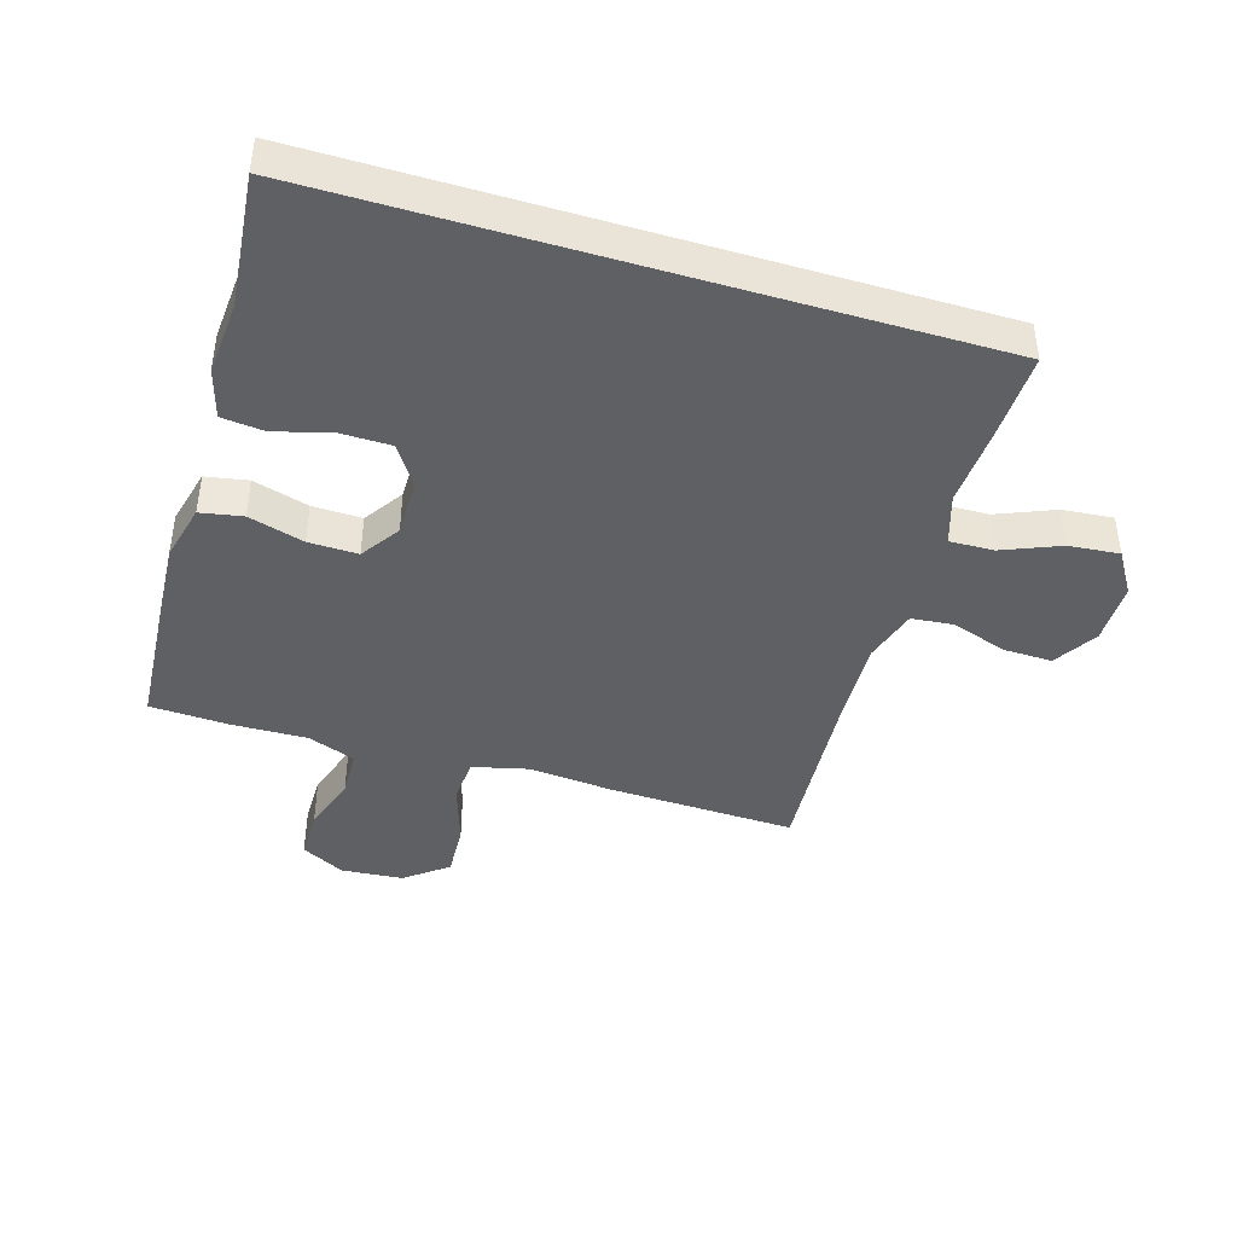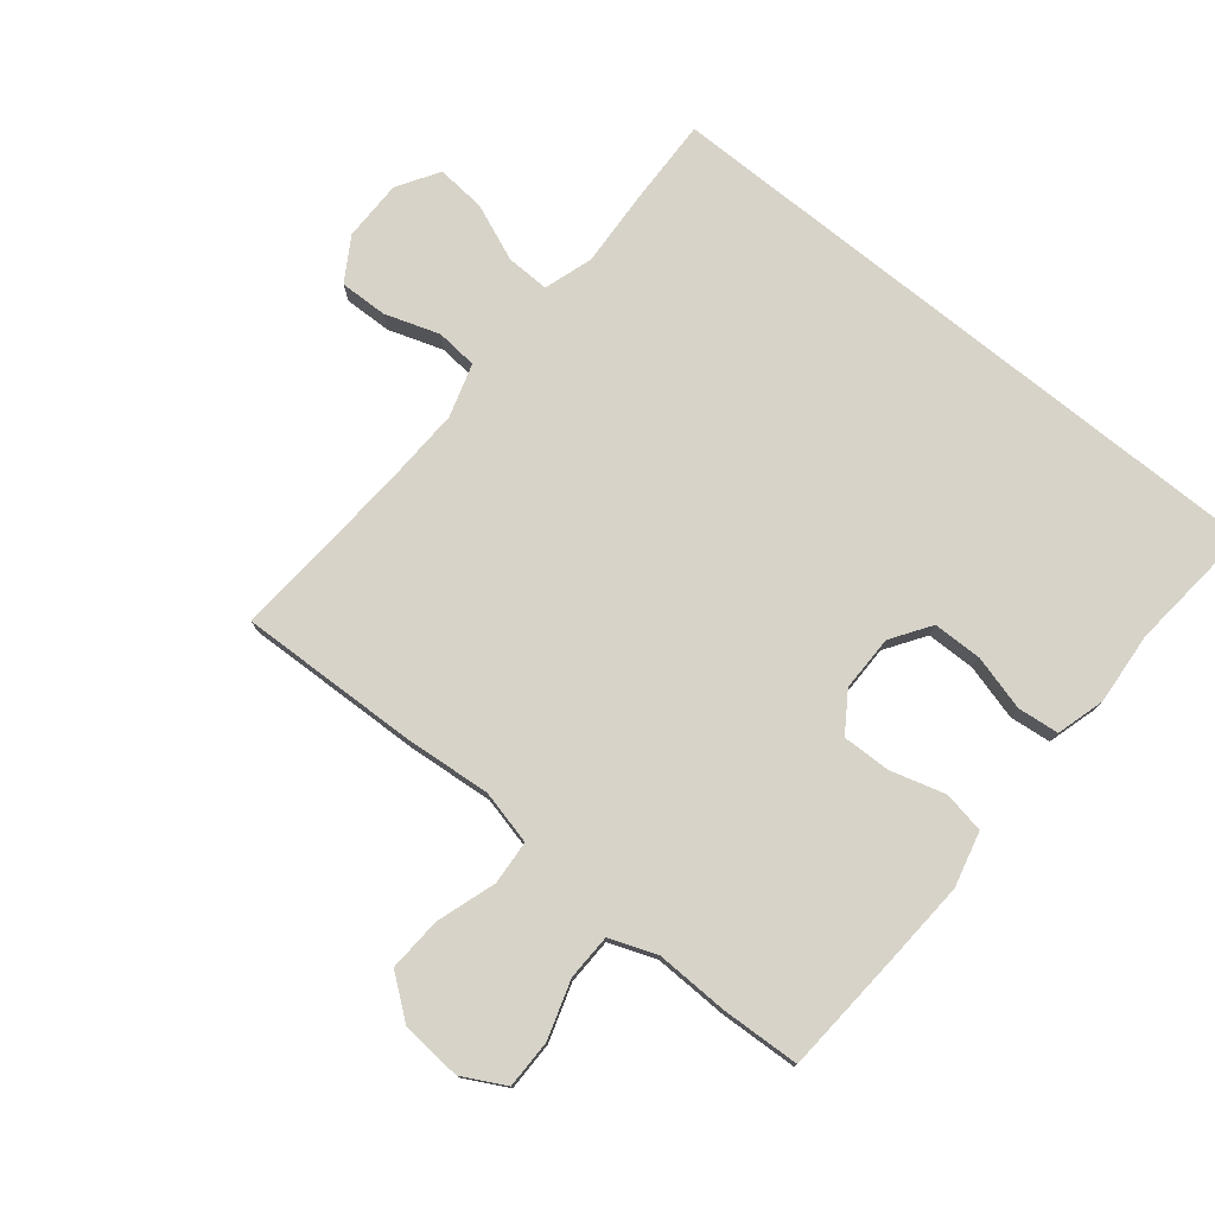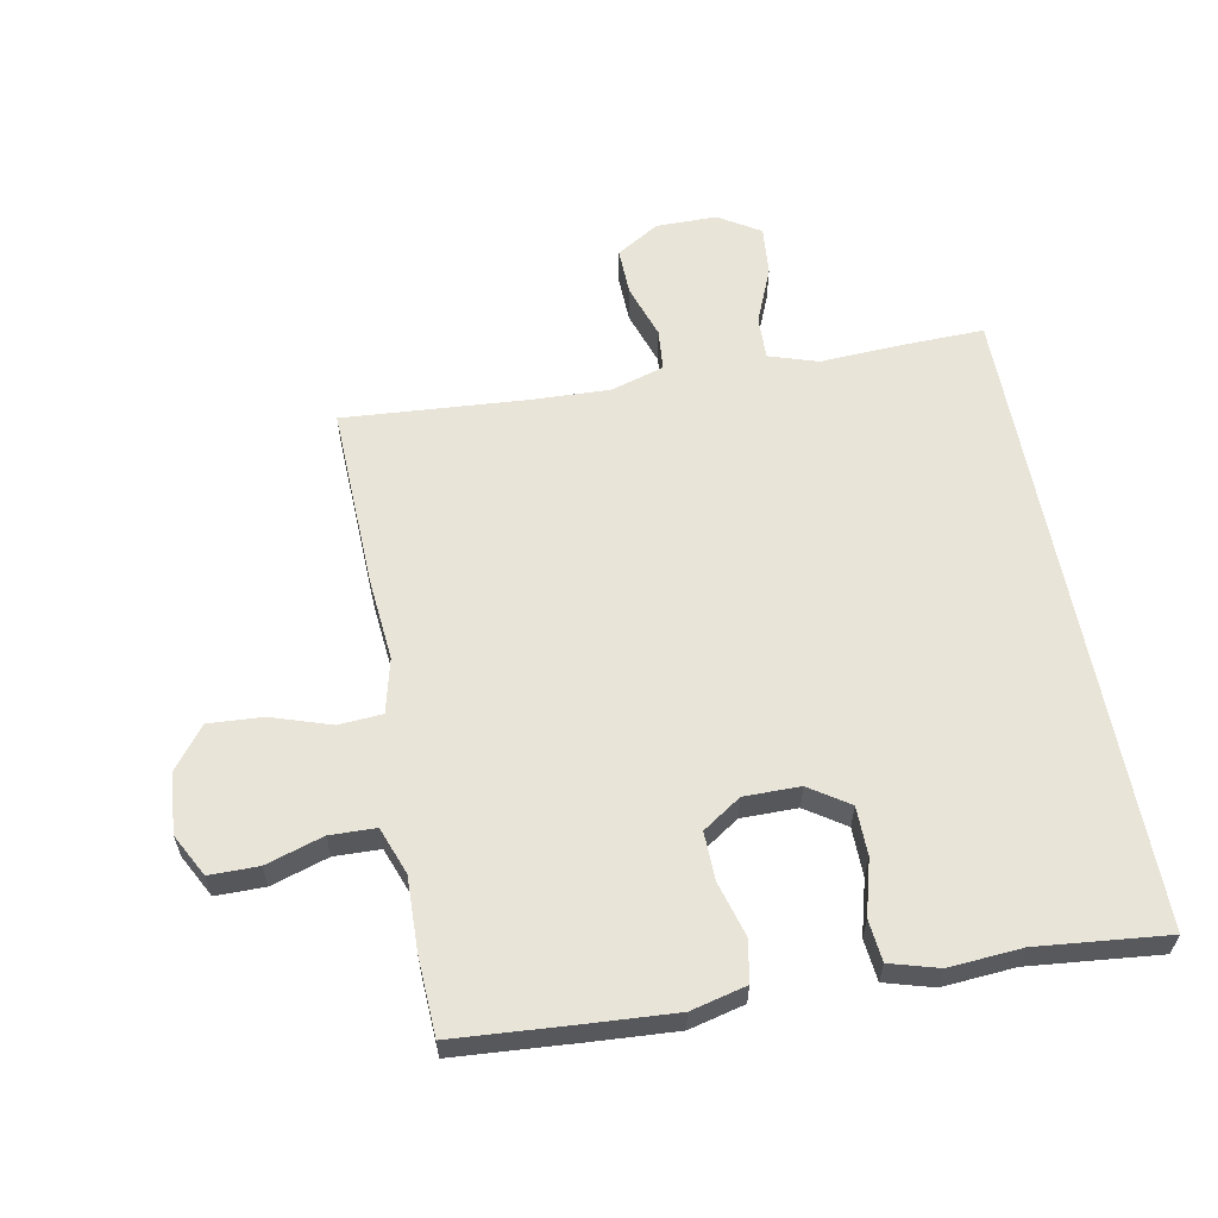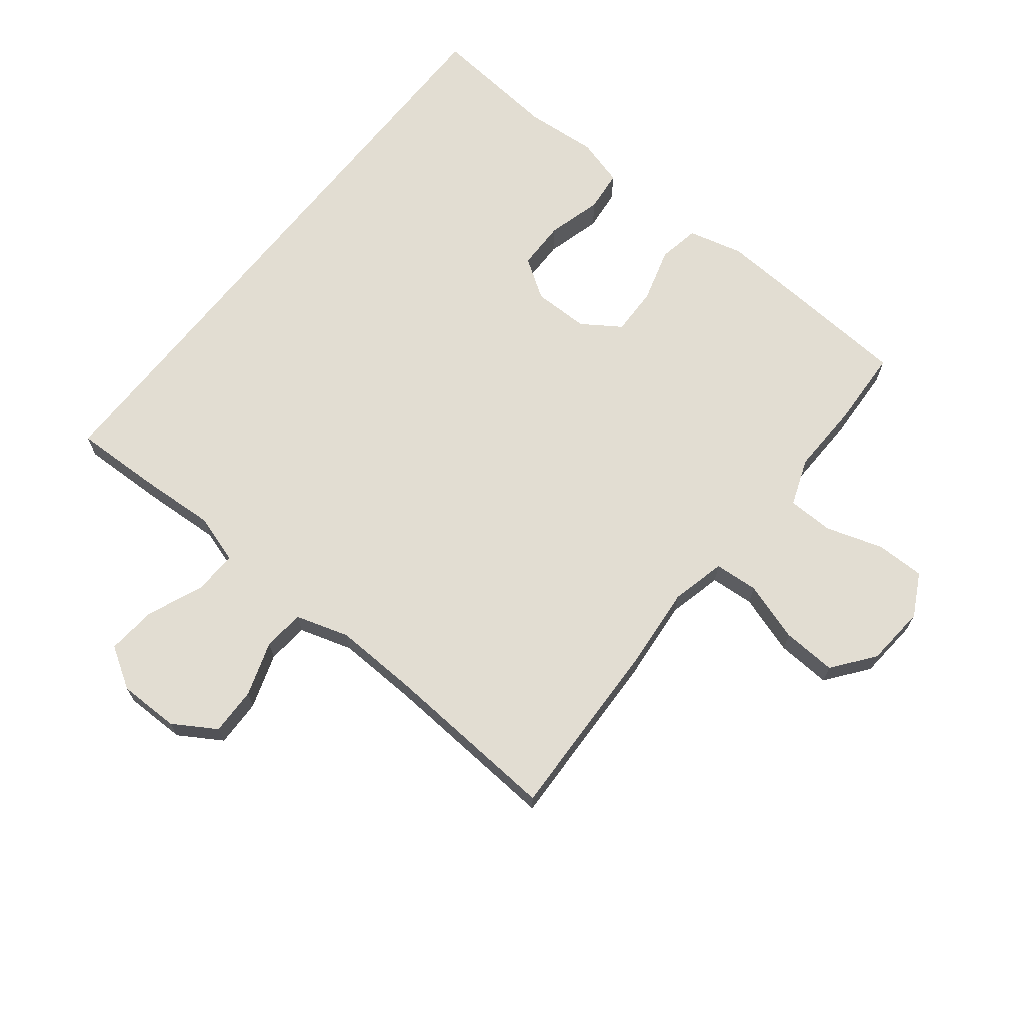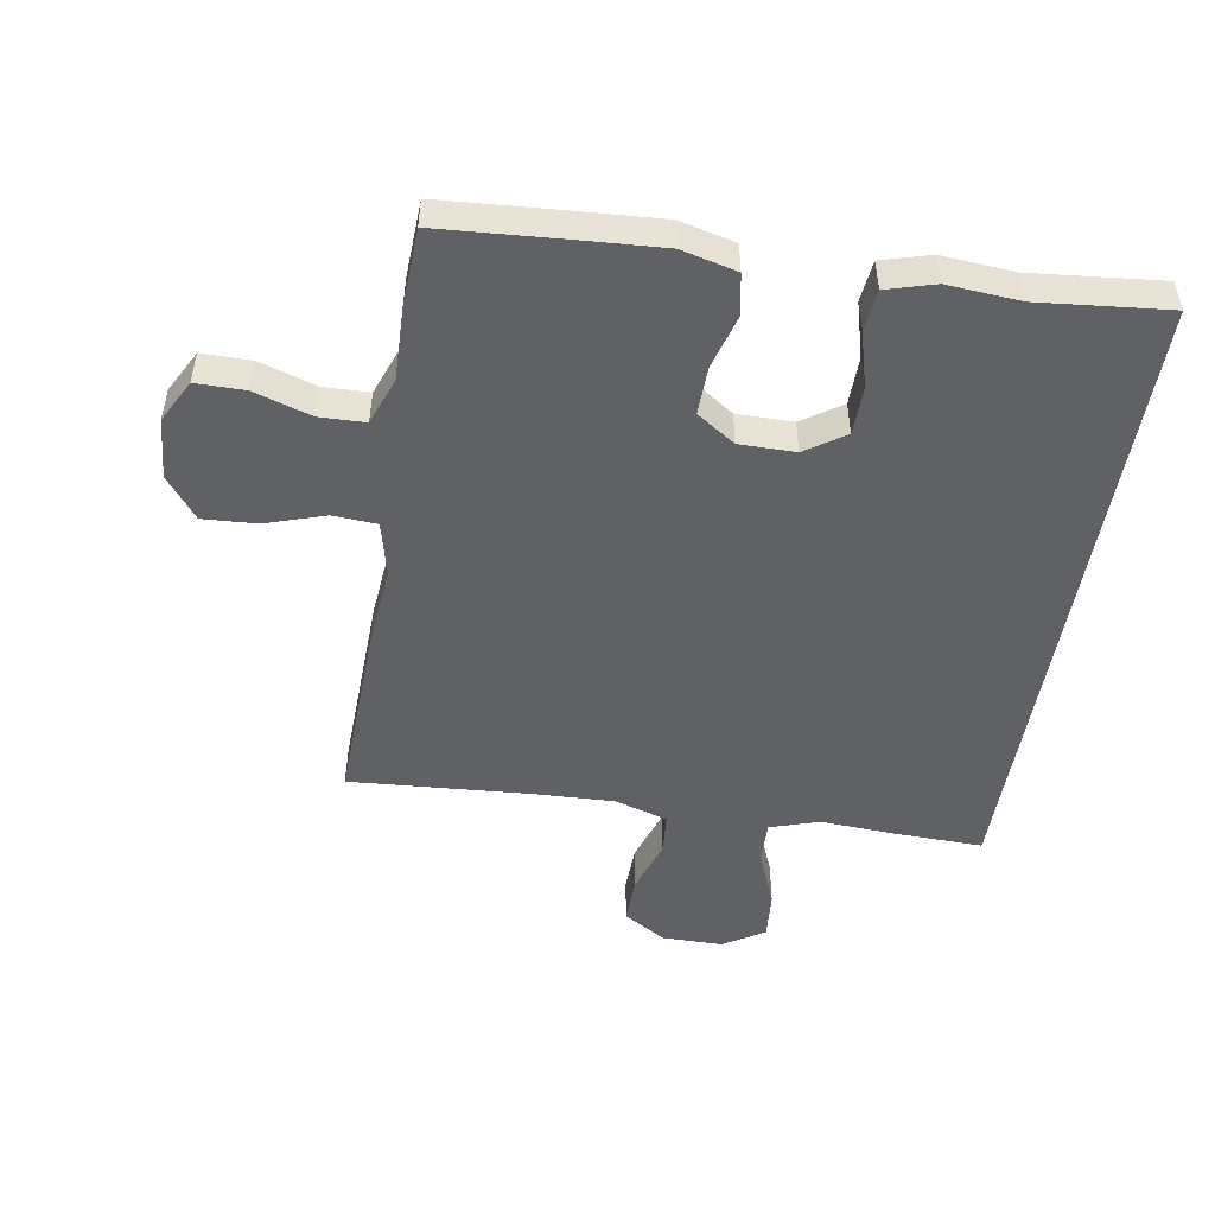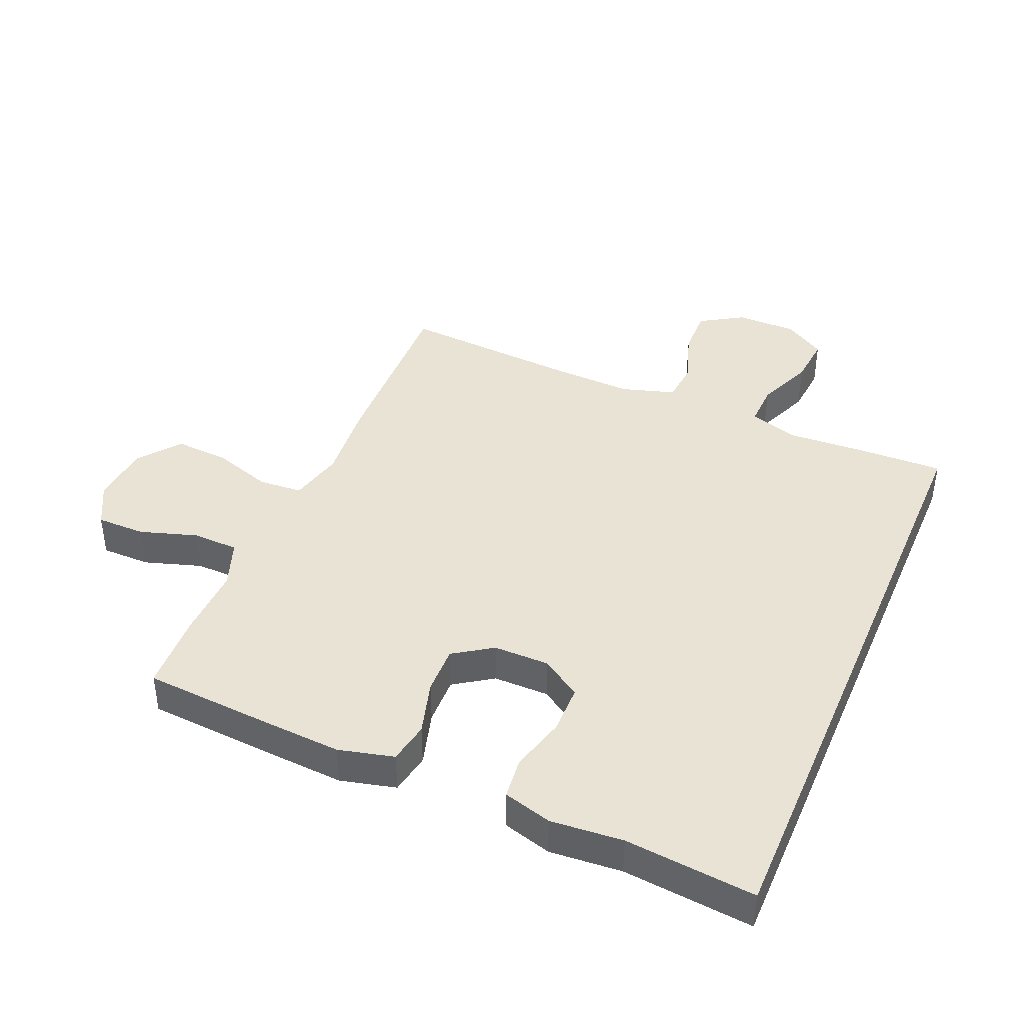
<metadata>
{"format":"obj","ext":"obj","renderer":"f3d","projection":"perspective","resolution":1024,"background":"white","views":[{"elev":-42.7,"azim":163.2,"up":"+Y"},{"elev":76.8,"azim":39.0,"up":"+Y"},{"elev":60.0,"azim":79.4,"up":"+Y"},{"elev":68.2,"azim":-51.6,"up":"+Y"},{"elev":-49.5,"azim":80.7,"up":"+Y"},{"elev":41.3,"azim":113.1,"up":"+Y"}]}
</metadata>
<code>
v 0.5 0.07 0.5
v 0.514 0.07 0.299
v 0.522 0.07 0.169
v 0.5 0.07 0.081
v 0.434 0.07 0.069
v 0.347 0.07 0.094
v 0.27 0.07 0.096
v 0.229 0.07 0.035
v 0.229 0.07 -0.054
v 0.271 0.07 -0.117
v 0.349 0.07 -0.118
v 0.437 0.07 -0.094
v 0.503 0.07 -0.101
v 0.525 0.07 -0.178
v 0.516 0.07 -0.293
v 0.536 0.07 -0.5
v -0.479 0.07 -0.5
v -0.475 0.07 -0.362
v -0.468 0.07 -0.239
v -0.493 0.07 -0.161
v -0.562 0.07 -0.163
v -0.652 0.07 -0.2
v -0.731 0.07 -0.207
v -0.772 0.07 -0.141
v -0.772 0.07 -0.044
v -0.73 0.07 0.024
v -0.654 0.07 0.022
v -0.567 0.07 -0.007
v -0.501 0.07 -0.001
v -0.475 0.07 0.084
v -0.48 0.07 0.214
v -0.5 0.07 0.5
v -0.208 0.07 0.49
v -0.076 0.07 0.478
v 0.011 0.07 0.499
v 0.016 0.07 0.569
v -0.015 0.07 0.664
v -0.02 0.07 0.75
v 0.046 0.07 0.801
v 0.143 0.07 0.809
v 0.211 0.07 0.773
v 0.211 0.07 0.695
v 0.182 0.07 0.604
v 0.184 0.07 0.531
v 0.259 0.07 0.503
v 0.376 0.07 0.506
v 0.5 0 0.5
v 0.514 0 0.299
v 0.522 0 0.169
v 0.5 0 0.081
v 0.434 0 0.069
v 0.347 0 0.094
v 0.27 0 0.096
v 0.229 0 0.035
v 0.229 0 -0.054
v 0.271 0 -0.117
v 0.349 0 -0.118
v 0.437 0 -0.094
v 0.503 0 -0.101
v 0.525 0 -0.178
v 0.516 0 -0.293
v 0.536 0 -0.5
v -0.479 0 -0.5
v -0.475 0 -0.362
v -0.468 0 -0.239
v -0.493 0 -0.161
v -0.562 0 -0.163
v -0.652 0 -0.2
v -0.731 0 -0.207
v -0.772 0 -0.141
v -0.772 0 -0.044
v -0.73 0 0.024
v -0.654 0 0.022
v -0.567 0 -0.007
v -0.501 0 -0.001
v -0.475 0 0.084
v -0.48 0 0.214
v -0.5 0 0.5
v -0.208 0 0.49
v -0.076 0 0.478
v 0.011 0 0.499
v 0.016 0 0.569
v -0.015 0 0.664
v -0.02 0 0.75
v 0.046 0 0.801
v 0.143 0 0.809
v 0.211 0 0.773
v 0.211 0 0.695
v 0.182 0 0.604
v 0.184 0 0.531
v 0.259 0 0.503
v 0.376 0 0.506
f 45 46 1 2
f 44 45 2 3
f 40 41 42 43
f 40 43 44
f 39 40 44
f 36 37 38 39
f 35 36 39 44
f 34 35 44 3
f 31 32 33 34
f 30 31 34 3
f 25 26 27 28
f 25 28 29
f 24 25 29
f 21 22 23 24
f 20 21 24 29
f 19 20 29 30
f 15 16 17 18
f 15 18 19
f 11 12 13 14
f 10 11 14 15
f 3 4 5 6
f 3 6 7
f 30 3 7
f 10 15 19 30
f 9 10 30
f 8 9 30
f 7 8 30
f 48 47 92 91
f 49 48 91 90
f 89 88 87 86
f 90 89 86
f 90 86 85
f 85 84 83 82
f 90 85 82 81
f 49 90 81 80
f 80 79 78 77
f 49 80 77 76
f 74 73 72 71
f 75 74 71
f 75 71 70
f 70 69 68 67
f 75 70 67 66
f 76 75 66 65
f 64 63 62 61
f 65 64 61
f 60 59 58 57
f 61 60 57 56
f 52 51 50 49
f 53 52 49
f 53 49 76
f 76 65 61 56
f 76 56 55
f 76 55 54
f 76 54 53
f 1 47 48 2
f 2 48 49 3
f 3 49 50 4
f 4 50 51 5
f 5 51 52 6
f 6 52 53 7
f 7 53 54 8
f 8 54 55 9
f 9 55 56 10
f 10 56 57 11
f 11 57 58 12
f 12 58 59 13
f 13 59 60 14
f 14 60 61 15
f 15 61 62 16
f 16 62 63 17
f 17 63 64 18
f 18 64 65 19
f 19 65 66 20
f 20 66 67 21
f 21 67 68 22
f 22 68 69 23
f 23 69 70 24
f 24 70 71 25
f 25 71 72 26
f 26 72 73 27
f 27 73 74 28
f 28 74 75 29
f 29 75 76 30
f 30 76 77 31
f 31 77 78 32
f 32 78 79 33
f 33 79 80 34
f 34 80 81 35
f 35 81 82 36
f 36 82 83 37
f 37 83 84 38
f 38 84 85 39
f 39 85 86 40
f 40 86 87 41
f 41 87 88 42
f 42 88 89 43
f 43 89 90 44
f 44 90 91 45
f 45 91 92 46
f 46 92 47 1

</code>
